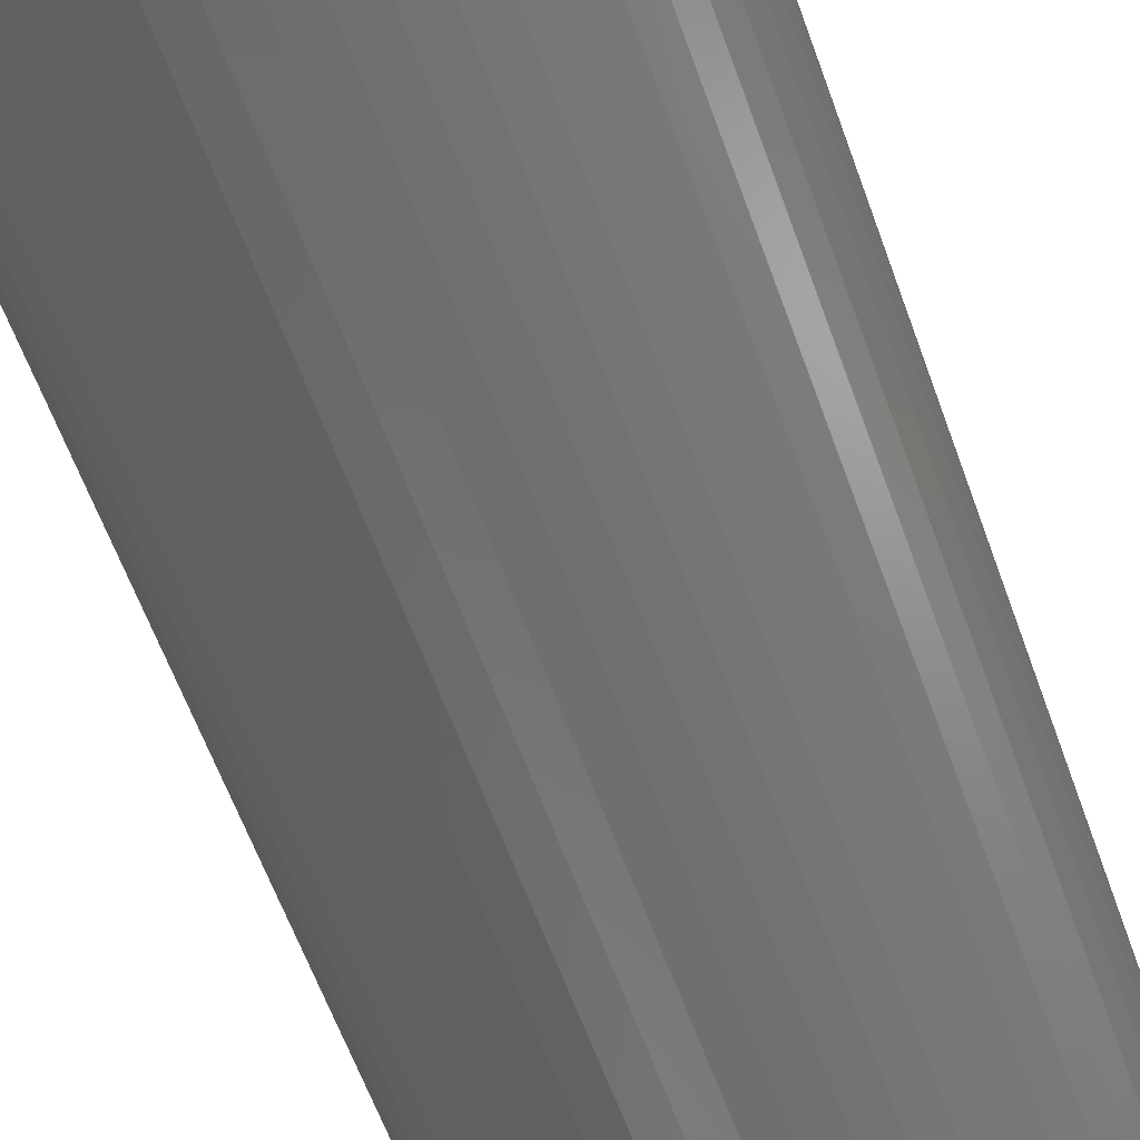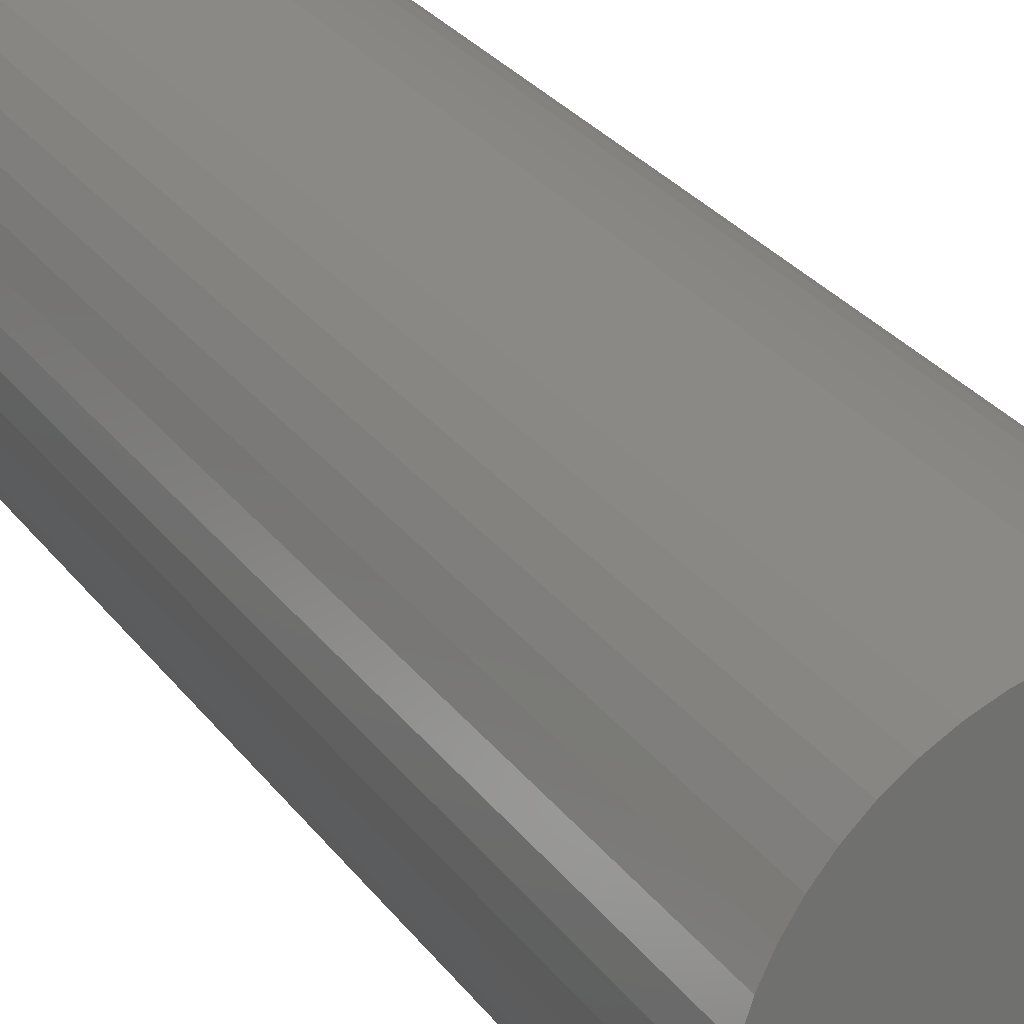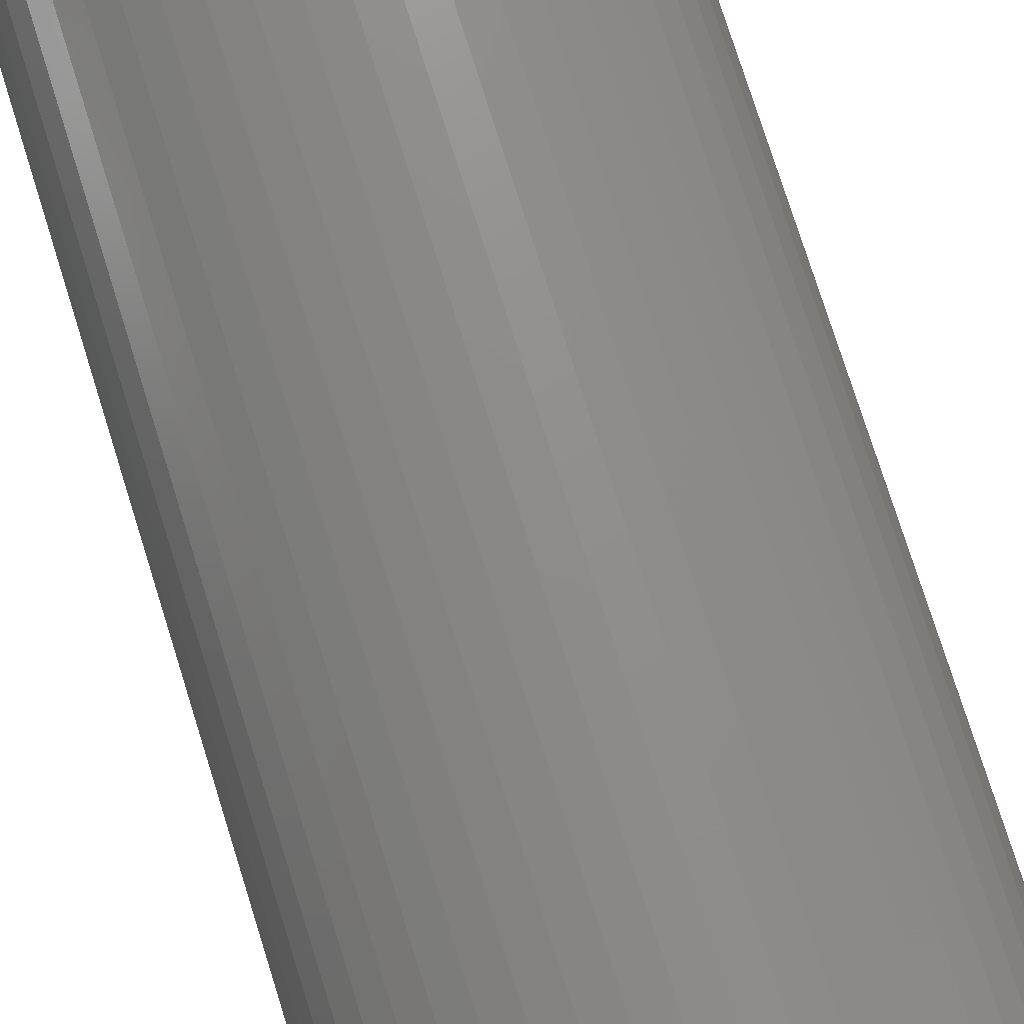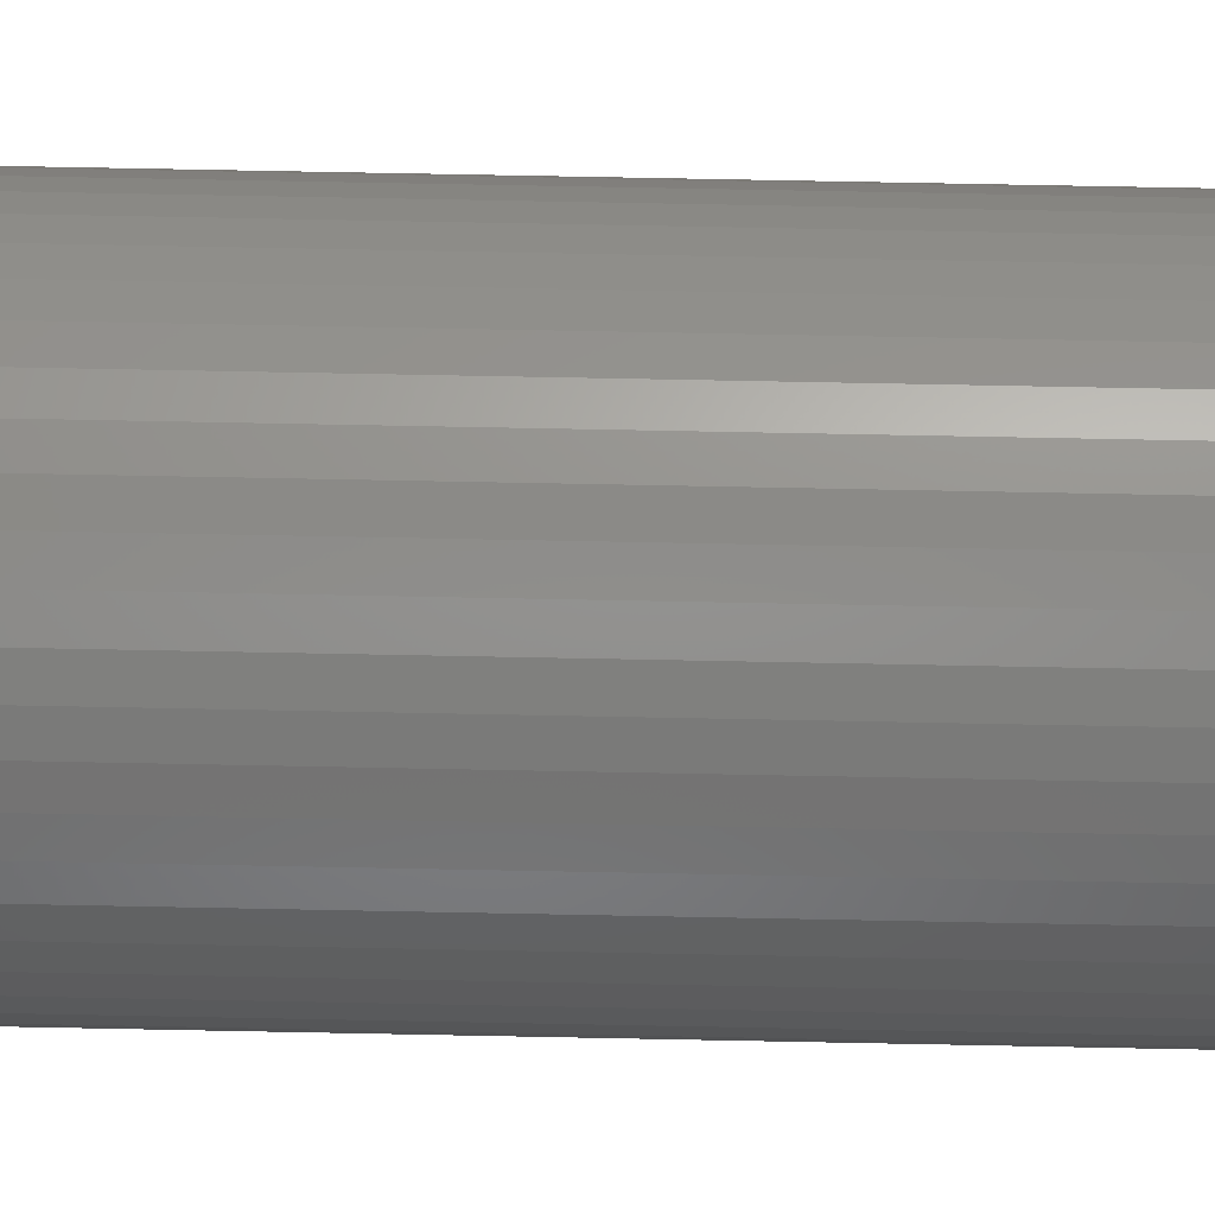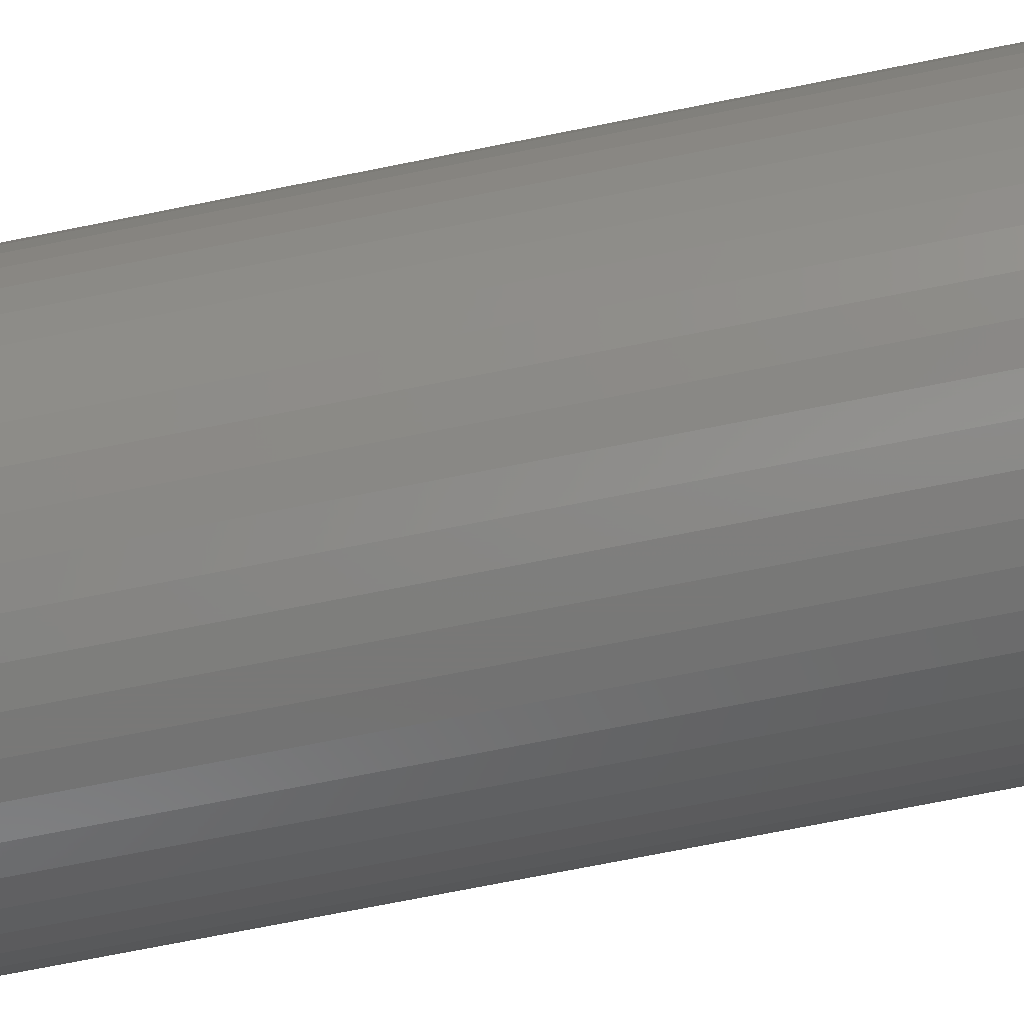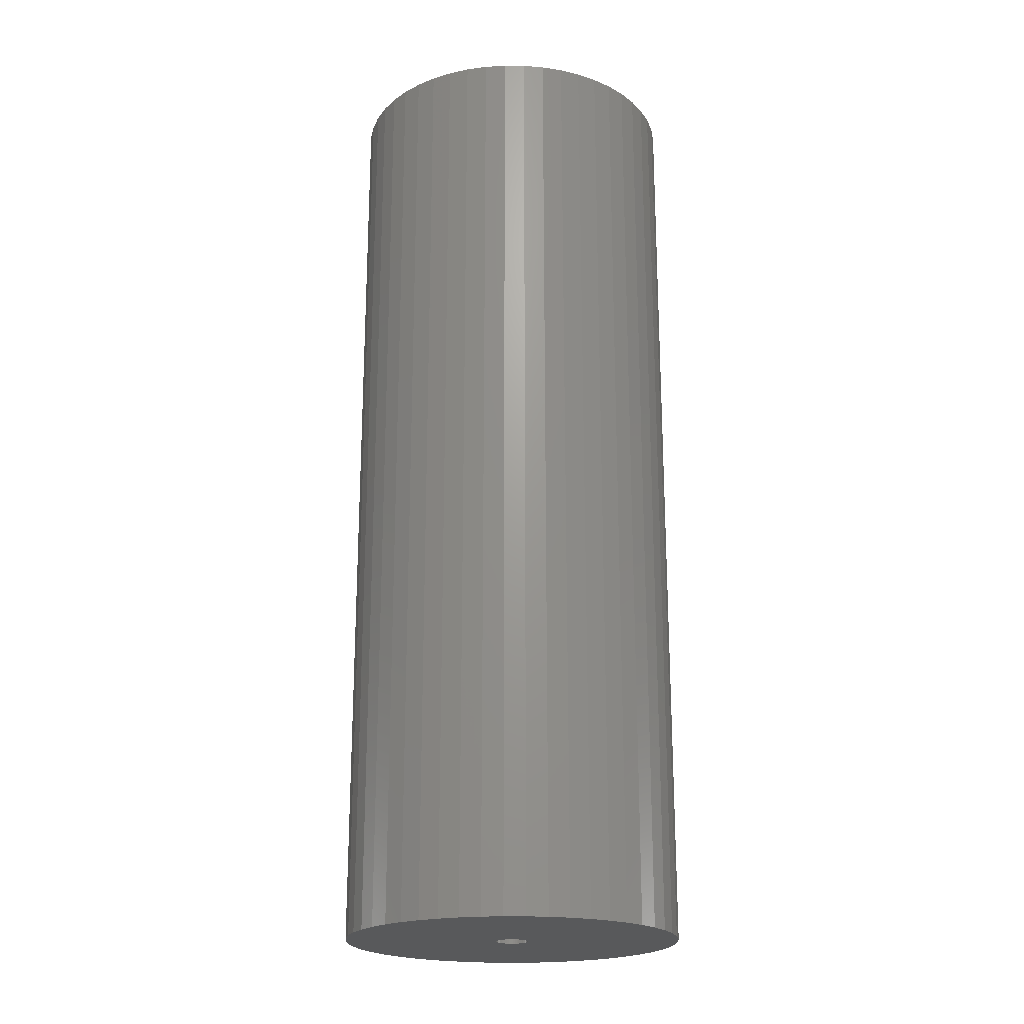
<metadata>
{"format":"stl","ext":"stl","renderer":"f3d","projection":"perspective","resolution":1024,"background":"white","views":[{"elev":-57.8,"azim":19.1,"up":"+Y"},{"elev":28.2,"azim":-28.8,"up":"+Y"},{"elev":75.0,"azim":-17.3,"up":"+Y"},{"elev":78.3,"azim":91.1,"up":"+Y"},{"elev":-71.1,"azim":-78.6,"up":"+Y"},{"elev":-21.0,"azim":-108.9,"up":"+Z"}]}
</metadata>
<code>
# stl→obj: 200 verts, 400 faces
v 16.25 0 45
v 16.12 2.037 -45
v 16.12 2.037 45
v 16.25 0 -45
v -16.25 0 -45
v -16.12 2.037 45
v -16.12 2.037 -45
v -16.25 0 45
v 1.02 16.22 -45
v -1.02 16.22 45
v 1.02 16.22 45
v -1.02 16.22 -45
v -1.02 -16.22 -45
v 1.02 -16.22 45
v -1.02 -16.22 45
v 1.02 -16.22 -45
v 11.85 11.12 -45
v 10.36 12.52 45
v 11.85 11.12 45
v 10.36 12.52 -45
v -10.36 12.52 -45
v -11.85 11.12 45
v -10.36 12.52 45
v -11.85 11.12 -45
v -5.022 15.45 -45
v -6.919 14.7 45
v -5.022 15.45 45
v -6.919 14.7 -45
v 15.11 5.982 45
v 14.24 7.829 -45
v 14.24 7.829 45
v 15.11 5.982 -45
v 15.74 4.041 -45
v 15.74 4.041 45
v 13.15 9.552 -45
v 13.15 9.552 45
v 6.919 14.7 -45
v 5.022 15.45 45
v 6.919 14.7 45
v 5.022 15.45 -45
v 3.045 15.96 45
v 3.045 15.96 -45
v 8.707 13.72 45
v 8.707 13.72 -45
v -15.11 5.982 -45
v -14.24 7.829 45
v -14.24 7.829 -45
v -15.11 5.982 45
v -13.15 9.552 -45
v -13.15 9.552 45
v -15.74 4.041 -45
v -15.74 4.041 45
v -8.707 13.72 45
v -8.707 13.72 -45
v -3.045 15.96 45
v -3.045 15.96 -45
v 3.045 -15.96 45
v 3.045 -15.96 -45
v 1.55 0 45
v 1.538 0.1943 45
v 16.12 -2.037 45
v 1.501 0.3855 45
v 1.538 -0.1943 45
v 1.441 0.5706 45
v 15.74 -4.041 45
v 1.358 0.7467 45
v 1.501 -0.3855 45
v 1.254 0.9111 45
v 15.11 -5.982 45
v 1.13 1.061 45
v 1.441 -0.5706 45
v 0.988 1.194 45
v 14.24 -7.829 45
v 0.8305 1.309 45
v 1.358 -0.7467 45
v 0.66 1.402 45
v 13.15 -9.552 45
v 0.479 1.474 45
v 1.254 -0.9111 45
v 11.85 -11.12 45
v 0.2904 1.523 45
v 0.09732 1.547 45
v -0.09732 1.547 45
v -0.2904 1.523 45
v -0.479 1.474 45
v -0.66 1.402 45
v -0.8305 1.309 45
v -0.988 1.194 45
v -1.13 1.061 45
v -1.254 0.9111 45
v 1.13 -1.061 45
v 10.36 -12.52 45
v 0.988 -1.194 45
v 8.707 -13.72 45
v 0.8305 -1.309 45
v 6.919 -14.7 45
v 0.66 -1.402 45
v 5.022 -15.45 45
v 0.479 -1.474 45
v 0.2904 -1.523 45
v 0.09732 -1.547 45
v -0.09732 -1.547 45
v -0.2904 -1.523 45
v -3.045 -15.96 45
v -0.479 -1.474 45
v -5.022 -15.45 45
v -0.66 -1.402 45
v -6.919 -14.7 45
v -0.8305 -1.309 45
v -8.707 -13.72 45
v -0.988 -1.194 45
v -10.36 -12.52 45
v -1.13 -1.061 45
v -11.85 -11.12 45
v -1.254 -0.9111 45
v -13.15 -9.552 45
v -1.358 -0.7467 45
v -14.24 -7.829 45
v -1.441 -0.5706 45
v -15.11 -5.982 45
v -1.501 -0.3855 45
v -15.74 -4.041 45
v -1.538 -0.1943 45
v -16.12 -2.037 45
v -1.55 0 45
v -1.358 0.7467 45
v -1.441 0.5706 45
v -1.501 0.3855 45
v -1.538 0.1943 45
v 16.12 -2.037 -45
v 15.74 -4.041 -45
v 15.11 -5.982 -45
v -14.24 -7.829 -45
v -15.11 -5.982 -45
v 1.55 0 -45
v 1.538 -0.1943 -45
v 1.501 -0.3855 -45
v 1.538 0.1943 -45
v 1.441 -0.5706 -45
v 14.24 -7.829 -45
v 1.358 -0.7467 -45
v 13.15 -9.552 -45
v 1.501 0.3855 -45
v 1.254 -0.9111 -45
v 11.85 -11.12 -45
v 1.13 -1.061 -45
v 10.36 -12.52 -45
v 1.441 0.5706 -45
v 0.988 -1.194 -45
v 8.707 -13.72 -45
v 0.8305 -1.309 -45
v 6.919 -14.7 -45
v 1.358 0.7467 -45
v 0.66 -1.402 -45
v 5.022 -15.45 -45
v 0.479 -1.474 -45
v 1.254 0.9111 -45
v 0.2904 -1.523 -45
v 0.09732 -1.547 -45
v -0.09732 -1.547 -45
v -0.2904 -1.523 -45
v -3.045 -15.96 -45
v -0.479 -1.474 -45
v -5.022 -15.45 -45
v -0.66 -1.402 -45
v -6.919 -14.7 -45
v -0.8305 -1.309 -45
v -8.707 -13.72 -45
v -0.988 -1.194 -45
v -10.36 -12.52 -45
v -1.13 -1.061 -45
v -11.85 -11.12 -45
v -1.254 -0.9111 -45
v 1.13 1.061 -45
v 0.988 1.194 -45
v 0.8305 1.309 -45
v 0.66 1.402 -45
v 0.479 1.474 -45
v 0.2904 1.523 -45
v 0.09732 1.547 -45
v -0.09732 1.547 -45
v -0.2904 1.523 -45
v -0.479 1.474 -45
v -0.66 1.402 -45
v -0.8305 1.309 -45
v -0.988 1.194 -45
v -1.13 1.061 -45
v -1.254 0.9111 -45
v -1.358 0.7467 -45
v -1.441 0.5706 -45
v -1.501 0.3855 -45
v -1.538 0.1943 -45
v -1.55 0 -45
v -13.15 -9.552 -45
v -1.358 -0.7467 -45
v -1.441 -0.5706 -45
v -1.501 -0.3855 -45
v -15.74 -4.041 -45
v -1.538 -0.1943 -45
v -16.12 -2.037 -45
f 1 2 3
f 2 1 4
f 5 6 7
f 6 5 8
f 9 10 11
f 10 9 12
f 13 14 15
f 14 13 16
f 17 18 19
f 18 17 20
f 21 22 23
f 22 21 24
f 25 26 27
f 26 25 28
f 29 30 31
f 30 29 32
f 3 33 34
f 33 3 2
f 31 35 36
f 35 31 30
f 37 38 39
f 38 37 40
f 40 41 38
f 41 40 42
f 20 43 18
f 43 20 44
f 45 46 47
f 46 45 48
f 49 22 24
f 22 49 50
f 51 48 45
f 48 51 52
f 28 53 26
f 53 28 54
f 12 55 10
f 55 12 56
f 16 57 14
f 57 16 58
f 34 32 29
f 32 34 33
f 36 17 19
f 17 36 35
f 42 11 41
f 11 42 9
f 44 39 43
f 39 44 37
f 47 50 49
f 50 47 46
f 7 52 51
f 52 7 6
f 59 1 3
f 60 3 34
f 1 59 61
f 62 34 29
f 63 61 59
f 64 29 31
f 61 63 65
f 66 31 36
f 67 65 63
f 68 36 19
f 65 67 69
f 70 19 18
f 71 69 67
f 72 18 43
f 69 71 73
f 74 43 39
f 75 73 71
f 76 39 38
f 73 75 77
f 78 38 41
f 79 77 75
f 77 79 80
f 3 60 59
f 34 62 60
f 29 64 62
f 31 66 64
f 36 68 66
f 19 70 68
f 81 41 11
f 18 72 70
f 43 74 72
f 39 76 74
f 38 78 76
f 41 81 78
f 11 82 81
f 11 83 82
f 10 83 11
f 83 10 84
f 55 84 10
f 84 55 85
f 27 85 55
f 85 27 86
f 26 86 27
f 86 26 87
f 53 87 26
f 87 53 88
f 23 88 53
f 88 23 89
f 22 89 23
f 89 22 90
f 91 80 79
f 80 91 92
f 93 92 91
f 92 93 94
f 95 94 93
f 94 95 96
f 97 96 95
f 96 97 98
f 99 98 97
f 98 99 57
f 100 57 99
f 57 100 14
f 101 14 100
f 102 14 101
f 15 102 103
f 104 103 105
f 106 105 107
f 108 107 109
f 110 109 111
f 102 15 14
f 112 111 113
f 114 113 115
f 116 115 117
f 118 117 119
f 120 119 121
f 122 121 123
f 124 123 125
f 50 90 22
f 103 104 15
f 90 50 126
f 105 106 104
f 46 126 50
f 107 108 106
f 126 46 127
f 109 110 108
f 48 127 46
f 111 112 110
f 127 48 128
f 113 114 112
f 52 128 48
f 115 116 114
f 128 52 129
f 117 118 116
f 6 129 52
f 119 120 118
f 129 6 125
f 121 122 120
f 8 125 6
f 123 124 122
f 125 8 124
f 54 23 53
f 23 54 21
f 56 27 55
f 27 56 25
f 61 4 1
f 4 61 130
f 69 131 65
f 131 69 132
f 65 130 61
f 130 65 131
f 133 120 134
f 120 133 118
f 135 4 130
f 136 130 131
f 4 135 2
f 137 131 132
f 138 2 135
f 139 132 140
f 2 138 33
f 141 140 142
f 143 33 138
f 144 142 145
f 33 143 32
f 146 145 147
f 148 32 143
f 149 147 150
f 32 148 30
f 151 150 152
f 153 30 148
f 154 152 155
f 30 153 35
f 156 155 58
f 157 35 153
f 35 157 17
f 130 136 135
f 131 137 136
f 132 139 137
f 140 141 139
f 142 144 141
f 145 146 144
f 158 58 16
f 147 149 146
f 150 151 149
f 152 154 151
f 155 156 154
f 58 158 156
f 16 159 158
f 16 160 159
f 13 160 16
f 160 13 161
f 162 161 13
f 161 162 163
f 164 163 162
f 163 164 165
f 166 165 164
f 165 166 167
f 168 167 166
f 167 168 169
f 170 169 168
f 169 170 171
f 172 171 170
f 171 172 173
f 174 17 157
f 17 174 20
f 175 20 174
f 20 175 44
f 176 44 175
f 44 176 37
f 177 37 176
f 37 177 40
f 178 40 177
f 40 178 42
f 179 42 178
f 42 179 9
f 180 9 179
f 181 9 180
f 12 181 182
f 56 182 183
f 25 183 184
f 28 184 185
f 54 185 186
f 181 12 9
f 21 186 187
f 24 187 188
f 49 188 189
f 47 189 190
f 45 190 191
f 51 191 192
f 7 192 193
f 194 173 172
f 182 56 12
f 173 194 195
f 183 25 56
f 133 195 194
f 184 28 25
f 195 133 196
f 185 54 28
f 134 196 133
f 186 21 54
f 196 134 197
f 187 24 21
f 198 197 134
f 188 49 24
f 197 198 199
f 189 47 49
f 200 199 198
f 190 45 47
f 199 200 193
f 191 51 45
f 5 193 200
f 192 7 51
f 193 5 7
f 150 92 94
f 92 150 147
f 134 122 198
f 122 134 120
f 147 80 92
f 80 147 145
f 152 94 96
f 94 152 150
f 155 96 98
f 96 155 152
f 58 98 57
f 98 58 155
f 73 132 69
f 132 73 140
f 77 140 73
f 140 77 142
f 162 15 104
f 15 162 13
f 166 106 108
f 106 166 164
f 164 104 106
f 104 164 162
f 172 116 194
f 116 172 114
f 172 112 114
f 112 172 170
f 198 124 200
f 124 198 122
f 200 8 5
f 8 200 124
f 80 142 77
f 142 80 145
f 168 108 110
f 108 168 166
f 170 110 112
f 110 170 168
f 194 118 133
f 118 194 116
f 135 60 138
f 60 135 59
f 125 192 129
f 192 125 193
f 181 82 83
f 82 181 180
f 159 102 101
f 102 159 160
f 175 70 72
f 70 175 174
f 187 88 89
f 88 187 186
f 184 85 86
f 85 184 183
f 148 66 153
f 66 148 64
f 153 68 157
f 68 153 66
f 178 76 78
f 76 178 177
f 179 78 81
f 78 179 178
f 176 72 74
f 72 176 175
f 127 189 126
f 189 127 190
f 90 187 89
f 187 90 188
f 128 190 127
f 190 128 191
f 185 86 87
f 86 185 184
f 183 84 85
f 84 183 182
f 154 99 97
f 99 154 156
f 143 64 148
f 64 143 62
f 138 62 143
f 62 138 60
f 157 70 174
f 70 157 68
f 180 81 82
f 81 180 179
f 177 74 76
f 74 177 176
f 126 188 90
f 188 126 189
f 129 191 128
f 191 129 192
f 186 87 88
f 87 186 185
f 182 83 84
f 83 182 181
f 136 59 135
f 59 136 63
f 139 67 137
f 67 139 71
f 137 63 136
f 63 137 67
f 169 113 111
f 113 169 171
f 113 173 115
f 173 113 171
f 149 95 93
f 95 149 151
f 161 105 103
f 105 161 163
f 119 197 121
f 197 119 196
f 146 79 144
f 79 146 91
f 151 97 95
f 97 151 154
f 141 71 139
f 71 141 75
f 144 75 141
f 75 144 79
f 160 103 102
f 103 160 161
f 163 107 105
f 107 163 165
f 115 195 117
f 195 115 173
f 117 196 119
f 196 117 195
f 121 199 123
f 199 121 197
f 123 193 125
f 193 123 199
f 146 93 91
f 93 146 149
f 156 100 99
f 100 156 158
f 158 101 100
f 101 158 159
f 165 109 107
f 109 165 167
f 167 111 109
f 111 167 169

</code>
